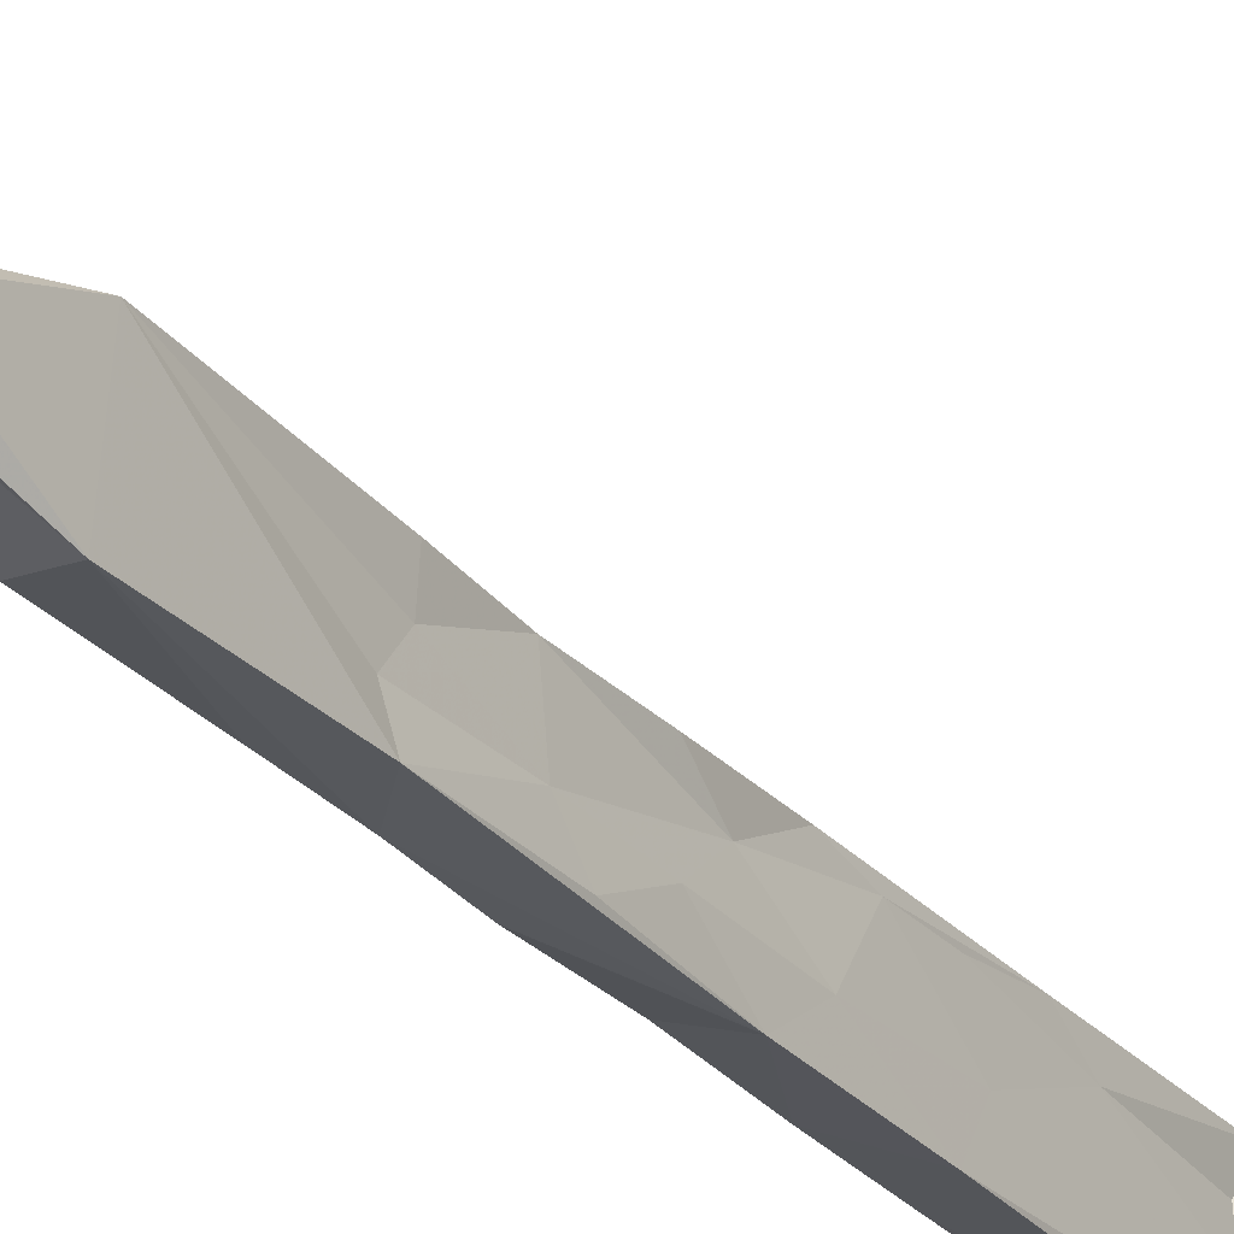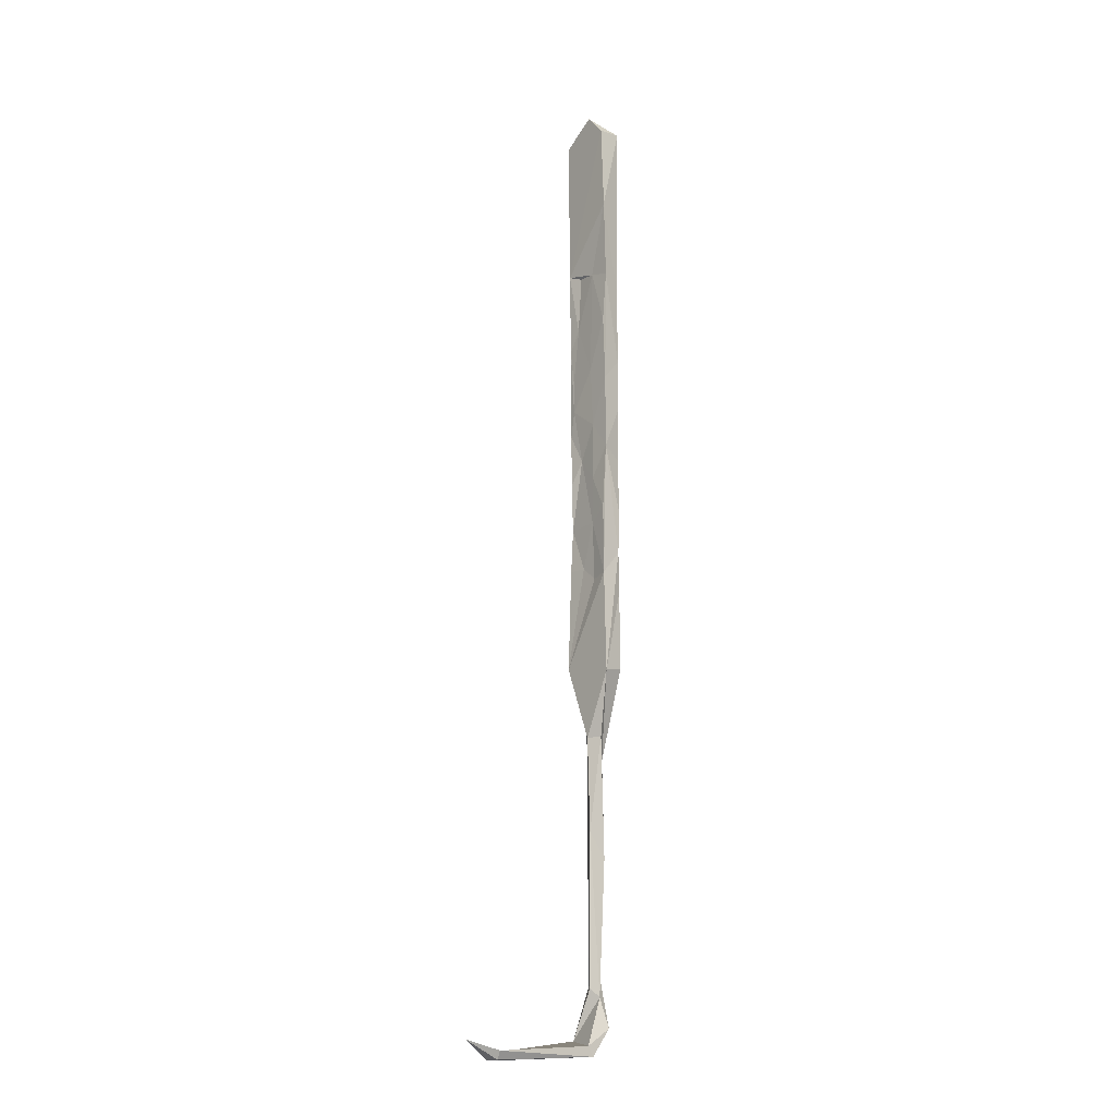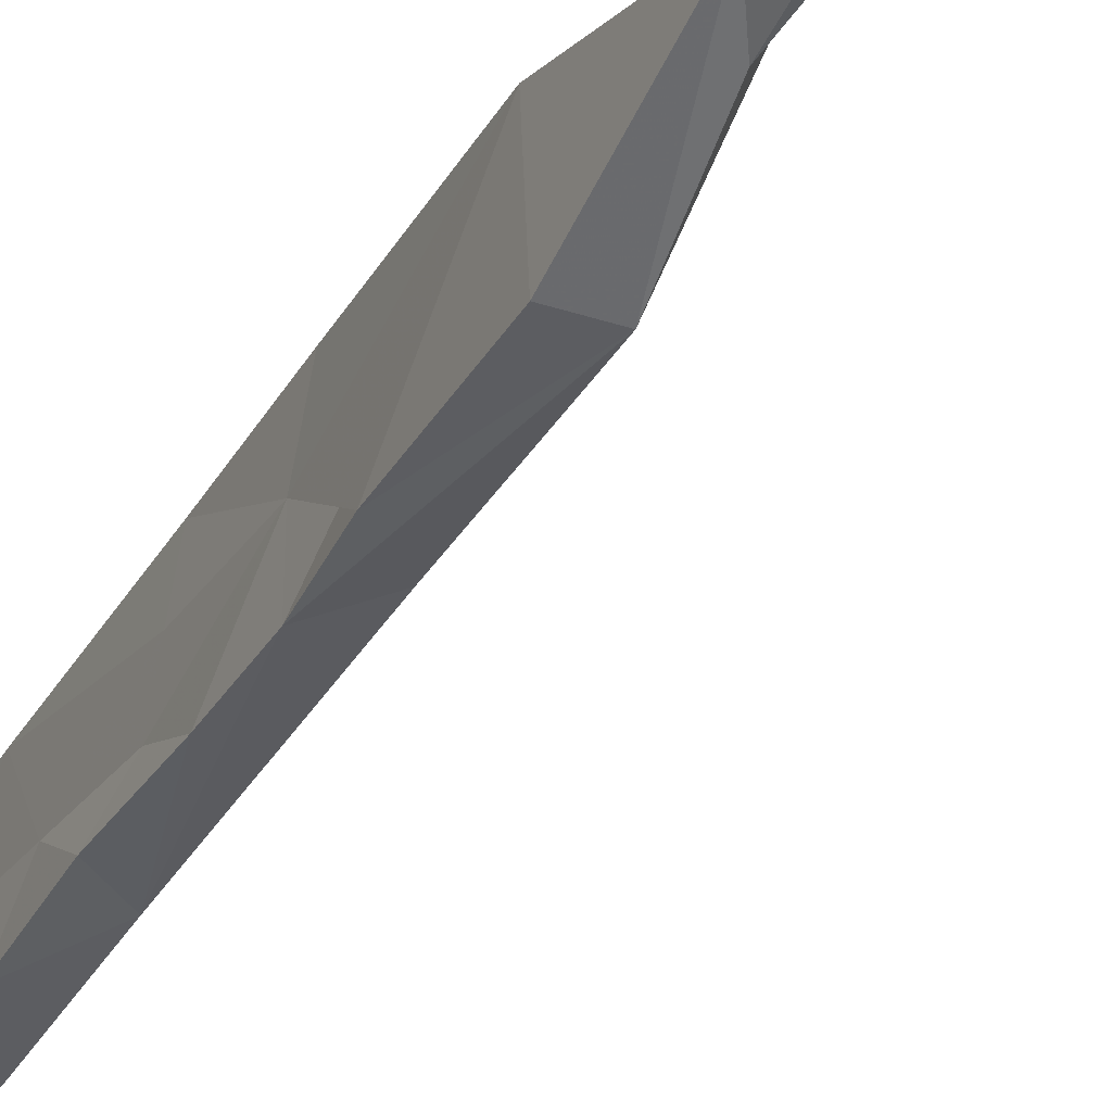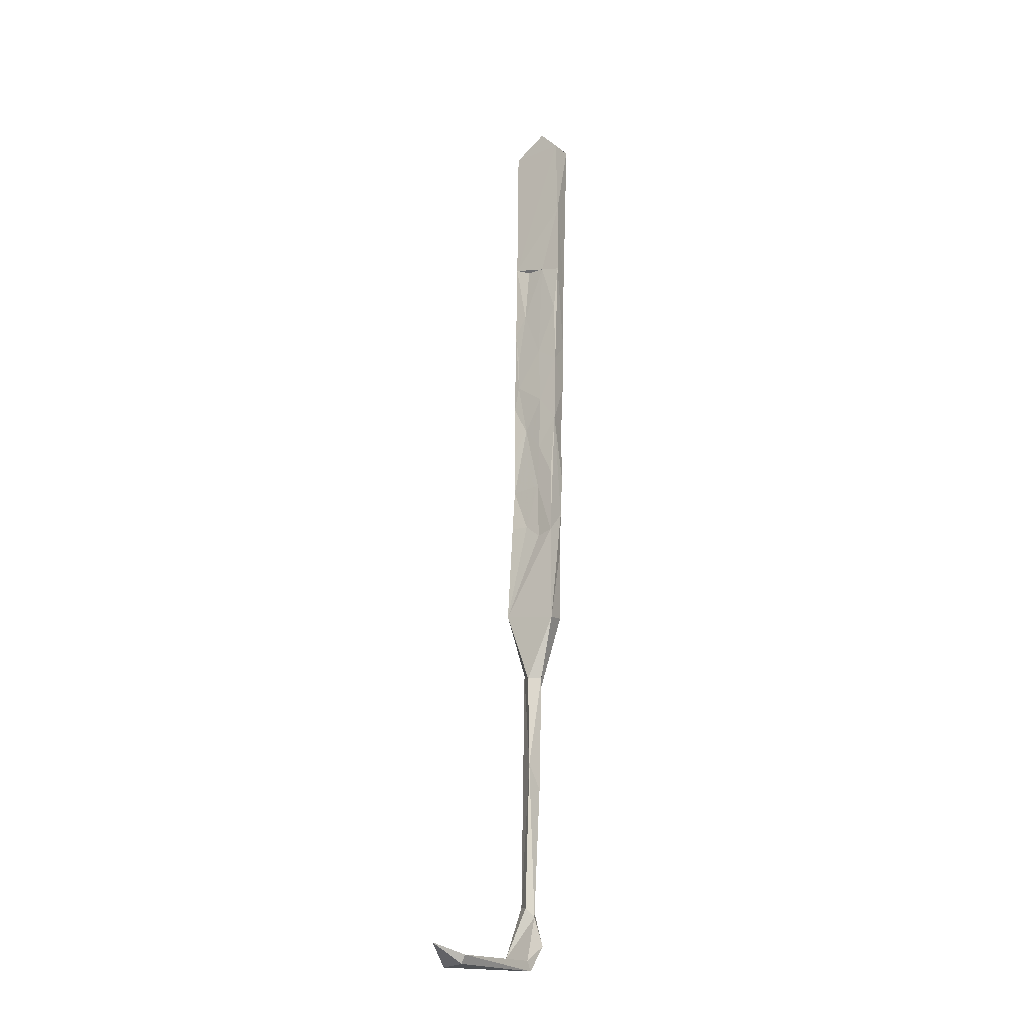
<metadata>
{"format":"obj","ext":"obj","renderer":"f3d","projection":"perspective","resolution":1024,"background":"white","views":[{"elev":-24.1,"azim":29.4,"up":"+Z"},{"elev":-16.9,"azim":137.6,"up":"+Y"},{"elev":-31.8,"azim":-29.2,"up":"+Z"},{"elev":-22.7,"azim":122.1,"up":"+Y"}]}
</metadata>
<code>
v 35.68 -17.22 -363.9
v 36.14 -12.74 -361.9
v 35.98 -8.315 -364
v 35.72 -14.97 -358.7
v 35.55 -16.73 -355.3
v 36.19 -2.066 -356.5
v 38.97 -2.842 -356
v 36.39 -4.477 -361.4
v 38.84 -11.39 -355.9
v 38.12 -19.05 -355.4
v 39.26 -6.619 -364.6
v 39.94 5.149 -365.3
v 36.55 0.1347 -364.8
v 36.71 2.53 -360.8
v 38.69 -7.645 -358.3
v 38.88 -11.33 -361
v 38.92 -16.83 -363.5
v 39.38 -2.198 -361.7
v 36.95 8.512 -365.2
v 40.52 15.4 -365.4
v 39.89 7.459 -361.7
v 39.28 1.253 -357
v 40.32 16.32 -362.4
v 40.76 23.15 -366.5
v 39.49 6.434 -357.2
v 39.96 15.28 -358.9
v 39.74 12.05 -356.7
v 37.13 9.357 -361.7
v 37.69 20.79 -365.9
v 37.05 13.91 -358.1
v 35.37 -24.48 -358.8
v 38.44 -18.85 -360.5
v 35.5 -24.06 -363.4
v 34.95 -27.25 -354.5
v 38.41 -27.75 -363
v 37.86 -28.25 -360.2
v 37.88 -26.08 -357.7
v 34.76 -30.59 -362.8
v 38.06 -26.02 -354.9
v 35.27 -28.91 -360.9
v 37.51 -43.81 -362.5
v 37.41 -42.23 -353.5
v 37.77 24.59 -357.6
v 37.6 18.49 -361.1
v 40.75 25.33 -357.6
v 40.68 24.03 -363
v 38.55 48.59 -358.9
v 37.85 24.05 -363.1
v 40.31 24.35 -360
v 41.99 48.95 -358.7
v 38.92 49.14 -367.6
v 42.59 48.89 -367.5
v 41.87 35.41 -367.2
v 33.75 -43.08 -354.1
v 39.1 52.77 -362.7
v 42.52 52.33 -364.4
v 34.09 -43.18 -362.2
v 36.81 -54.04 -357.3
v 33.47 -57.36 -357.1
v 35.5 -53 -355.7
v 35.77 -53.91 -359.3
v 36.07 -68.97 -357
v 33.27 -72.97 -357.3
v 32.1 -91.37 -354.8
v 33.37 -92.69 -353.7
v 34.57 -93.08 -355.2
v 33.53 -94.51 -356.3
v 36.24 -102 -356.6
v 34.67 -101 -351.4
v 32.78 -101.6 -351.7
v 48.66 -102.9 -350.6
v 51.19 -104.4 -350.2
v 35.23 -103.5 -356.6
v 32.48 -99.23 -357.2
v 53.47 -103.1 -355.8
v 53.17 -104.4 -354.9
v 57.35 -101.4 -352.2
f 62 65 66
f 62 67 63
f 62 66 67
f 51 52 53
f 60 64 65
f 19 29 24
f 59 63 64
f 17 32 35
f 60 65 62
f 21 26 25
f 41 61 59
f 54 59 60
f 47 50 55
f 41 58 61
f 58 62 61
f 54 57 59
f 41 42 58
f 34 54 42
f 38 41 57
f 27 43 30
f 31 38 54
f 63 67 64
f 31 54 34
f 22 25 27
f 12 13 19
f 20 23 21
f 72 73 76
f 5 10 9
f 5 9 7
f 24 53 46
f 2 8 3
f 30 43 44
f 26 49 45
f 2 4 8
f 51 56 52
f 45 53 52
f 5 31 34
f 15 16 18
f 7 22 27
f 37 39 42
f 73 75 76
f 11 13 12
f 67 68 74
f 50 56 55
f 11 35 33
f 5 7 6
f 43 48 44
f 36 37 42
f 6 27 30
f 43 50 47
f 58 60 62
f 42 60 58
f 13 14 19
f 6 28 14
f 1 31 2
f 50 52 56
f 2 31 4
f 4 5 6
f 7 9 15
f 64 67 74
f 12 21 18
f 1 33 31
f 64 69 65
f 32 37 36
f 68 71 75
f 75 77 76
f 72 76 77
f 68 69 71
f 69 70 72
f 71 72 77
f 1 2 3
f 9 10 15
f 69 72 71
f 33 41 38
f 66 69 67
f 65 69 66
f 16 32 17
f 64 74 70
f 11 17 35
f 6 14 8
f 68 75 73
f 28 44 29
f 20 46 23
f 10 32 15
f 11 18 16
f 11 16 17
f 35 42 41
f 33 35 41
f 12 19 24
f 41 59 57
f 70 73 72
f 25 26 27
f 8 14 13
f 4 6 8
f 4 31 5
f 26 45 27
f 18 21 22
f 12 20 21
f 38 57 54
f 11 12 18
f 1 3 11
f 34 42 39
f 6 7 27
f 29 44 48
f 61 62 63
f 15 18 22
f 7 15 22
f 21 25 22
f 3 8 13
f 24 29 53
f 51 55 56
f 71 77 75
f 20 24 46
f 5 39 10
f 23 46 26
f 19 28 29
f 6 30 28
f 43 47 48
f 45 49 46
f 26 46 49
f 67 69 68
f 14 28 19
f 21 23 26
f 59 61 63
f 43 45 50
f 45 52 50
f 42 54 60
f 1 11 33
f 28 30 44
f 15 32 16
f 5 34 39
f 31 33 40
f 31 40 38
f 59 64 60
f 27 45 43
f 68 73 74
f 33 38 40
f 10 39 37
f 3 13 11
f 47 55 51
f 45 46 53
f 64 70 69
f 12 24 20
f 70 74 73
f 35 36 42
f 32 36 35
f 10 37 32
f 29 51 53
f 29 48 51
f 47 51 48

</code>
